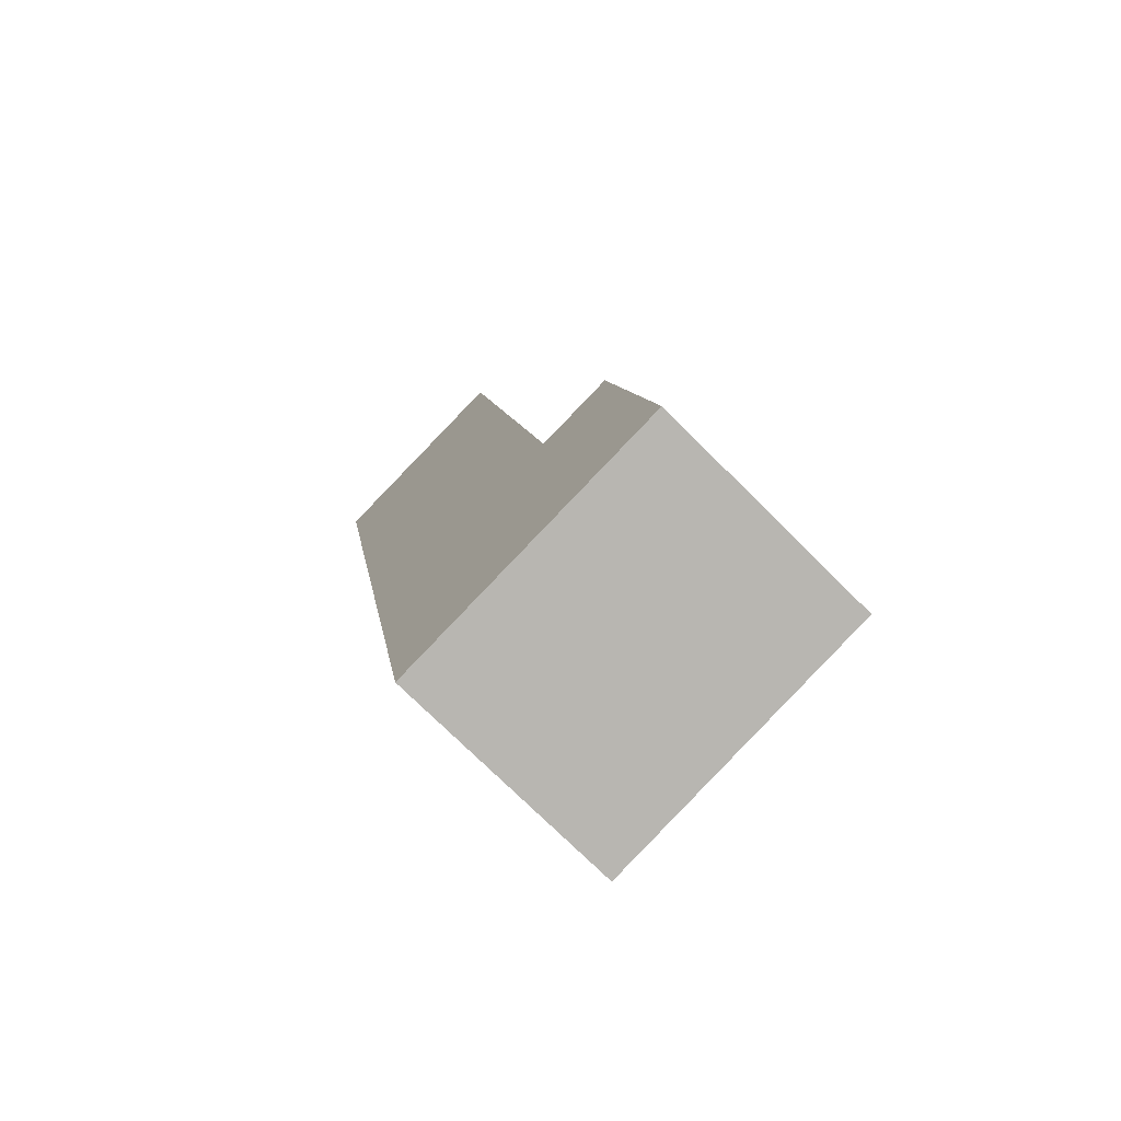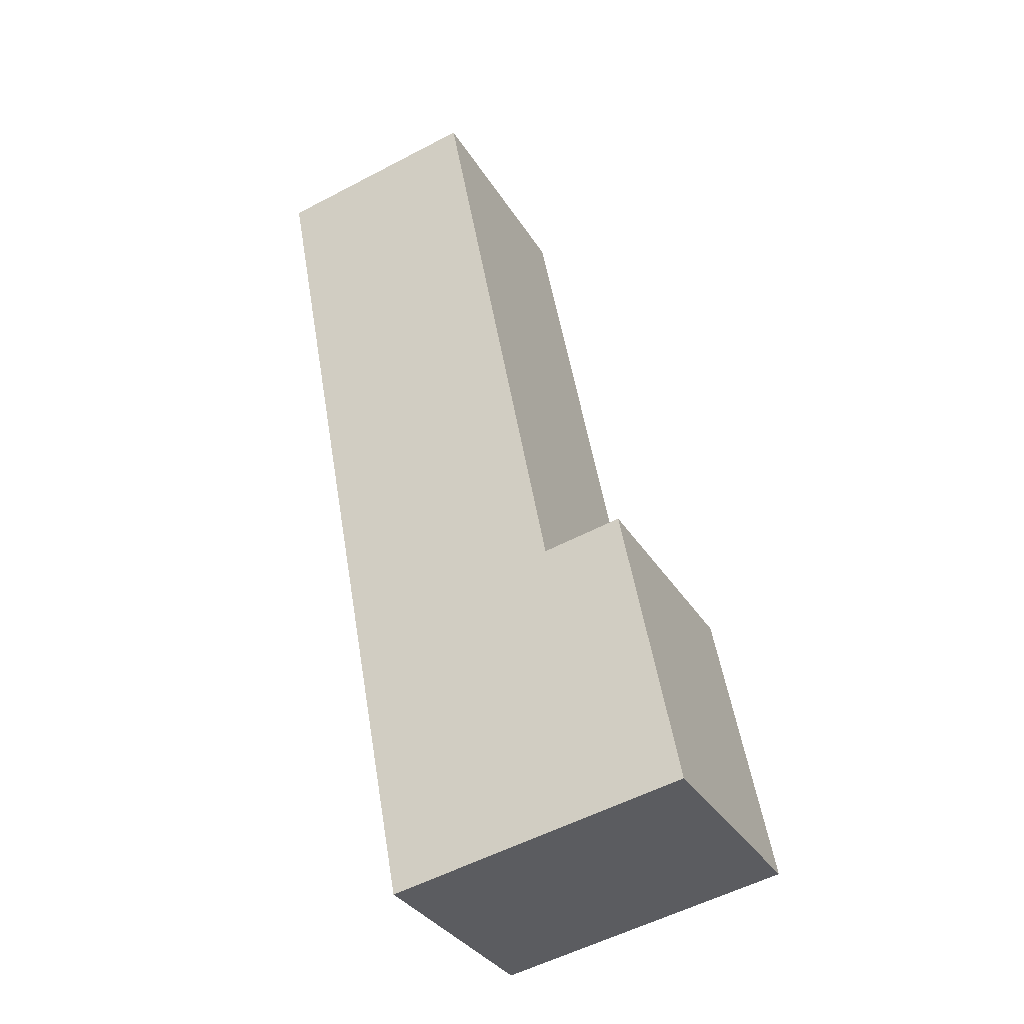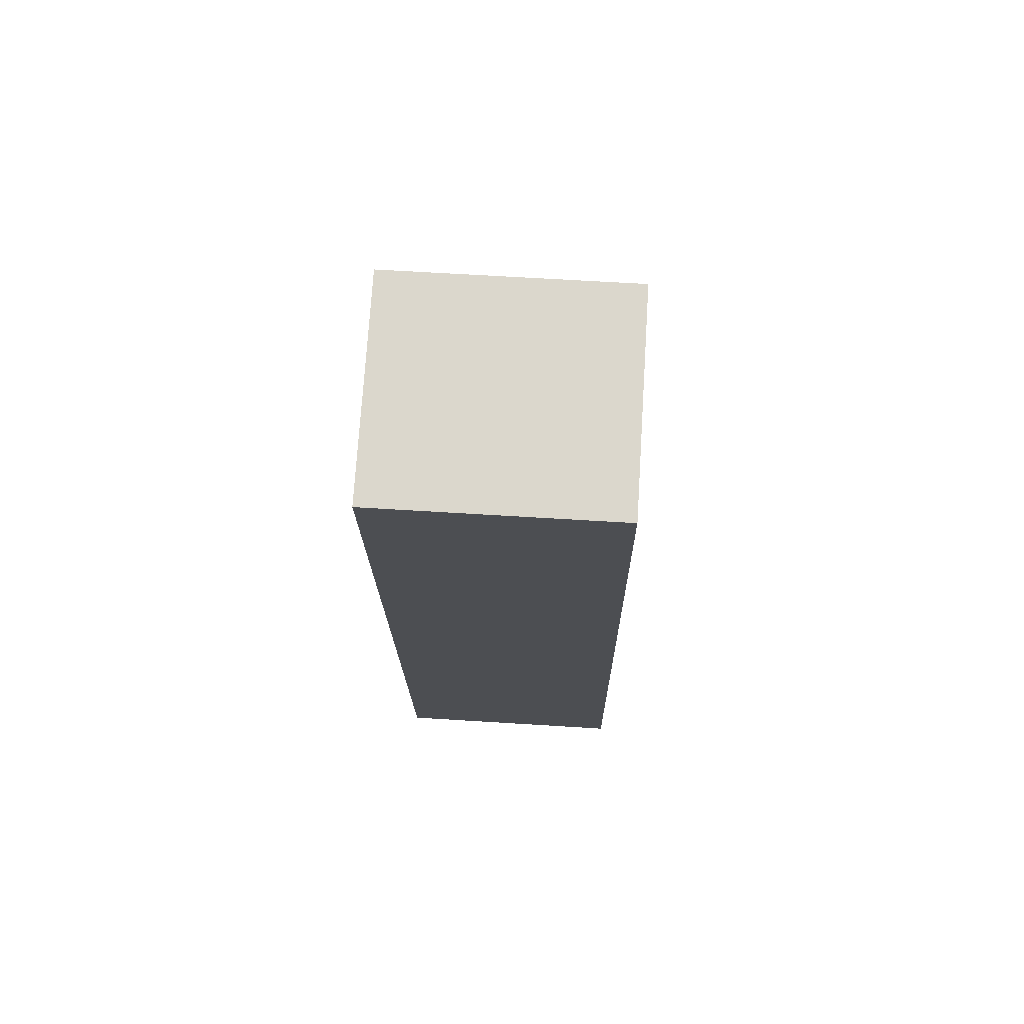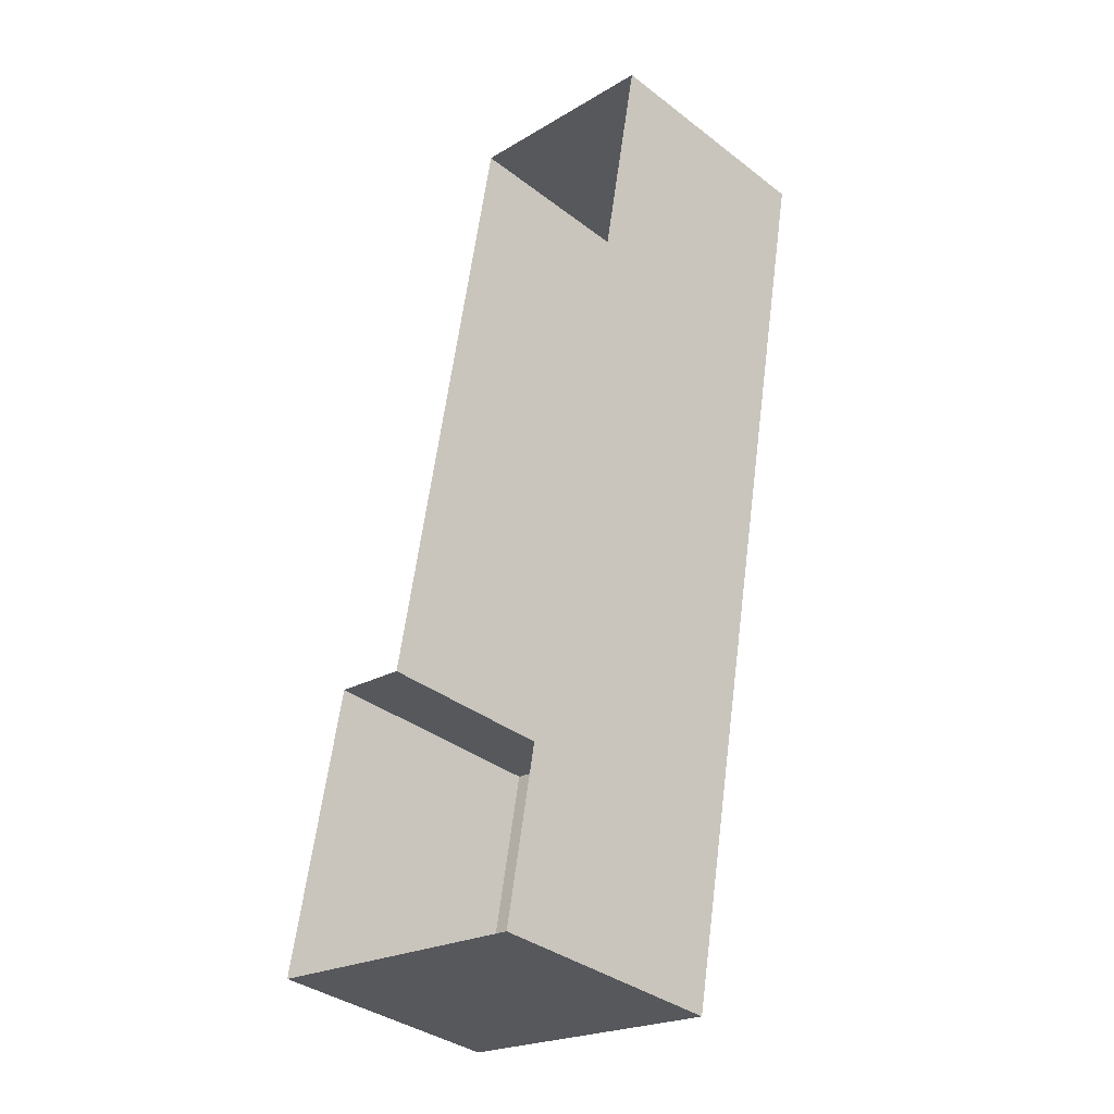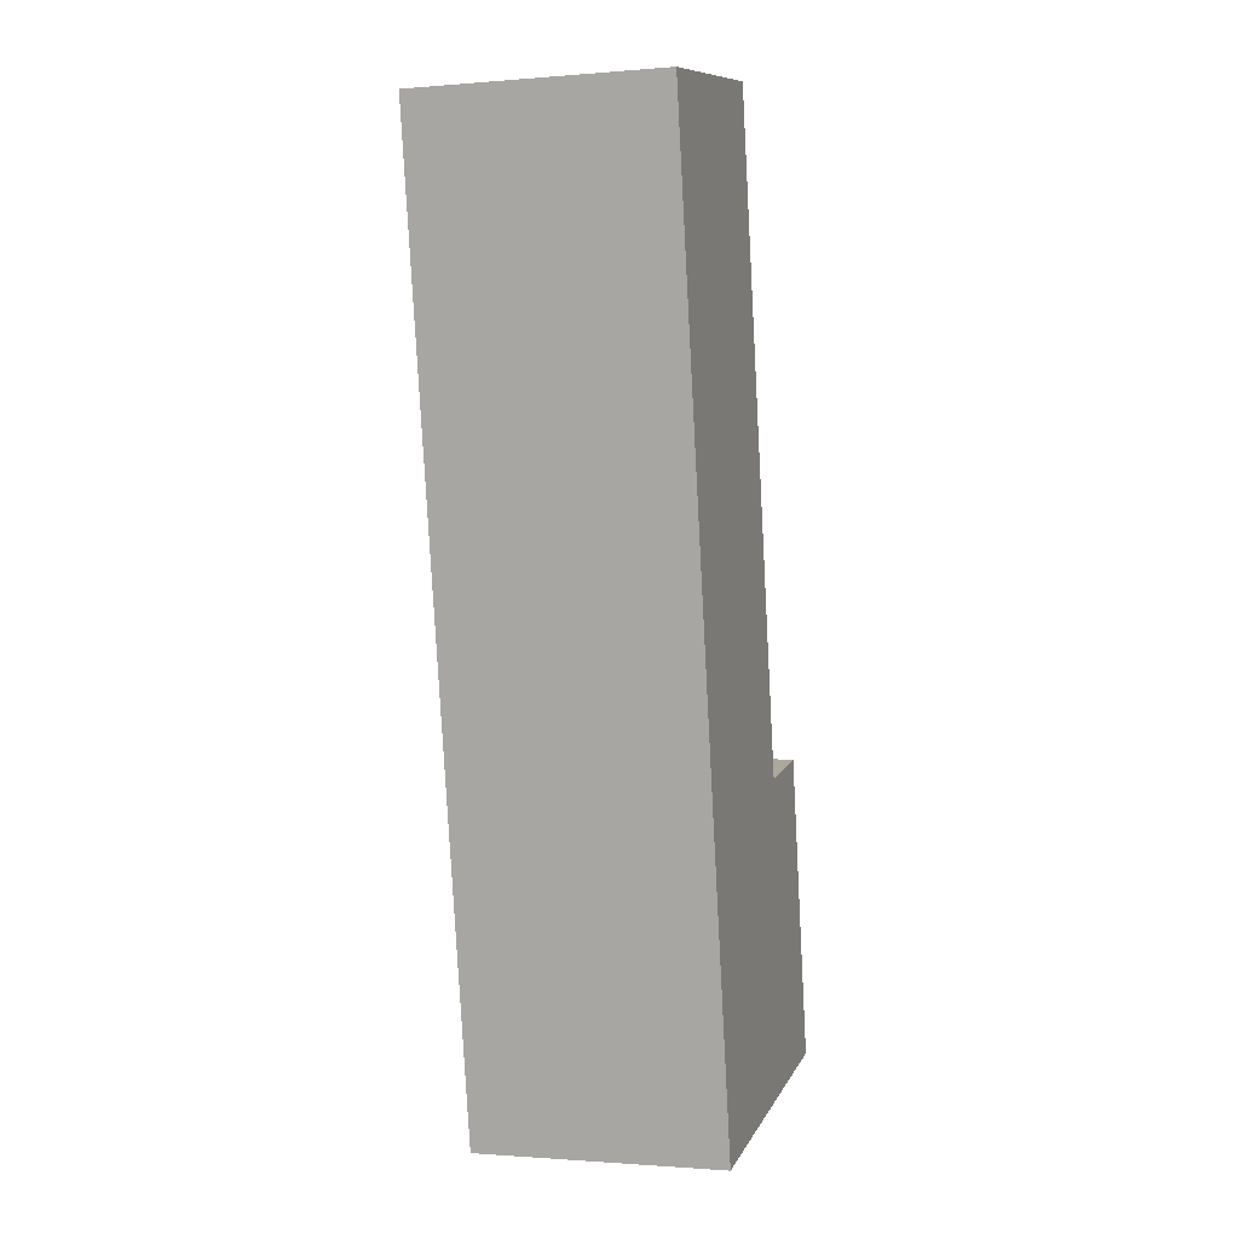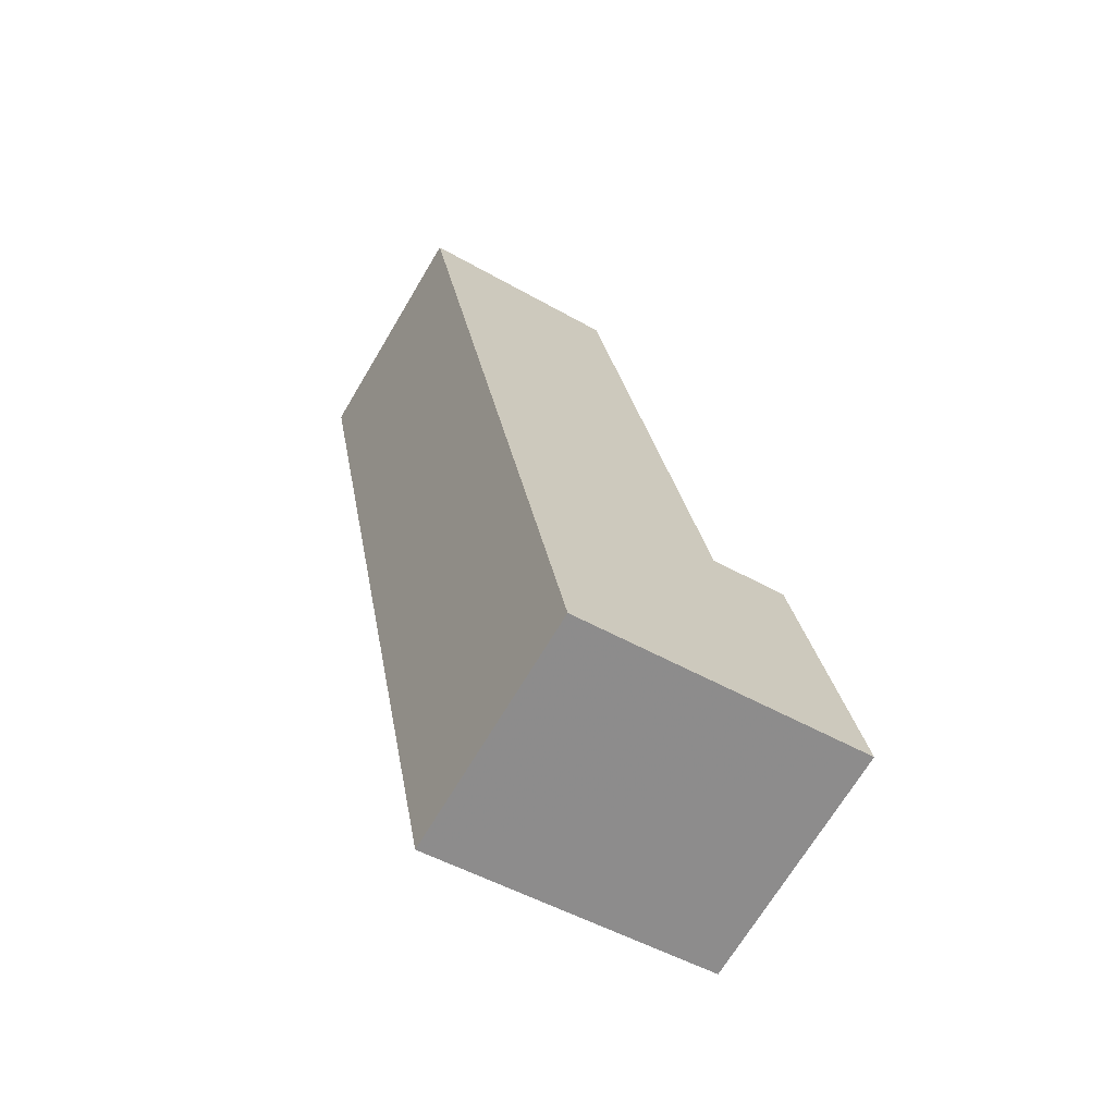
<metadata>
{"format":"obj","ext":"obj","renderer":"f3d","projection":"perspective","resolution":1024,"background":"white","views":[{"elev":-73.7,"azim":45.1,"up":"+Y"},{"elev":-33.6,"azim":27.0,"up":"+Y"},{"elev":62.5,"azim":-86.3,"up":"+Y"},{"elev":-36.3,"azim":-134.7,"up":"+Y"},{"elev":-1.1,"azim":-72.6,"up":"+Y"},{"elev":-69.3,"azim":-30.7,"up":"+Y"}]}
</metadata>
<code>
v -9685 -3.663e+04 29.46
v -9680 -3.663e+04 29.46
v -9677 -3.664e+04 29.46
v -9681 -3.665e+04 29.46
v -9674 -3.665e+04 29.45
v -9675 -3.664e+04 29.45
v -9674 -3.665e+04 34.89
v -9675 -3.664e+04 34.89
v -9677 -3.664e+04 34.9
v -9681 -3.665e+04 34.9
v -9685 -3.663e+04 34.9
v -9680 -3.663e+04 34.9
f 1 2 3
f 1 3 4
f 3 5 4
f 3 6 5
f 7 8 9
f 7 9 10
f 9 11 10
f 9 12 11
f 8 6 3
f 9 8 3
f 7 5 6
f 8 7 6
f 7 4 5
f 7 10 4
f 10 1 4
f 10 11 1
f 12 2 1
f 11 12 1
f 9 3 2
f 12 9 2

</code>
